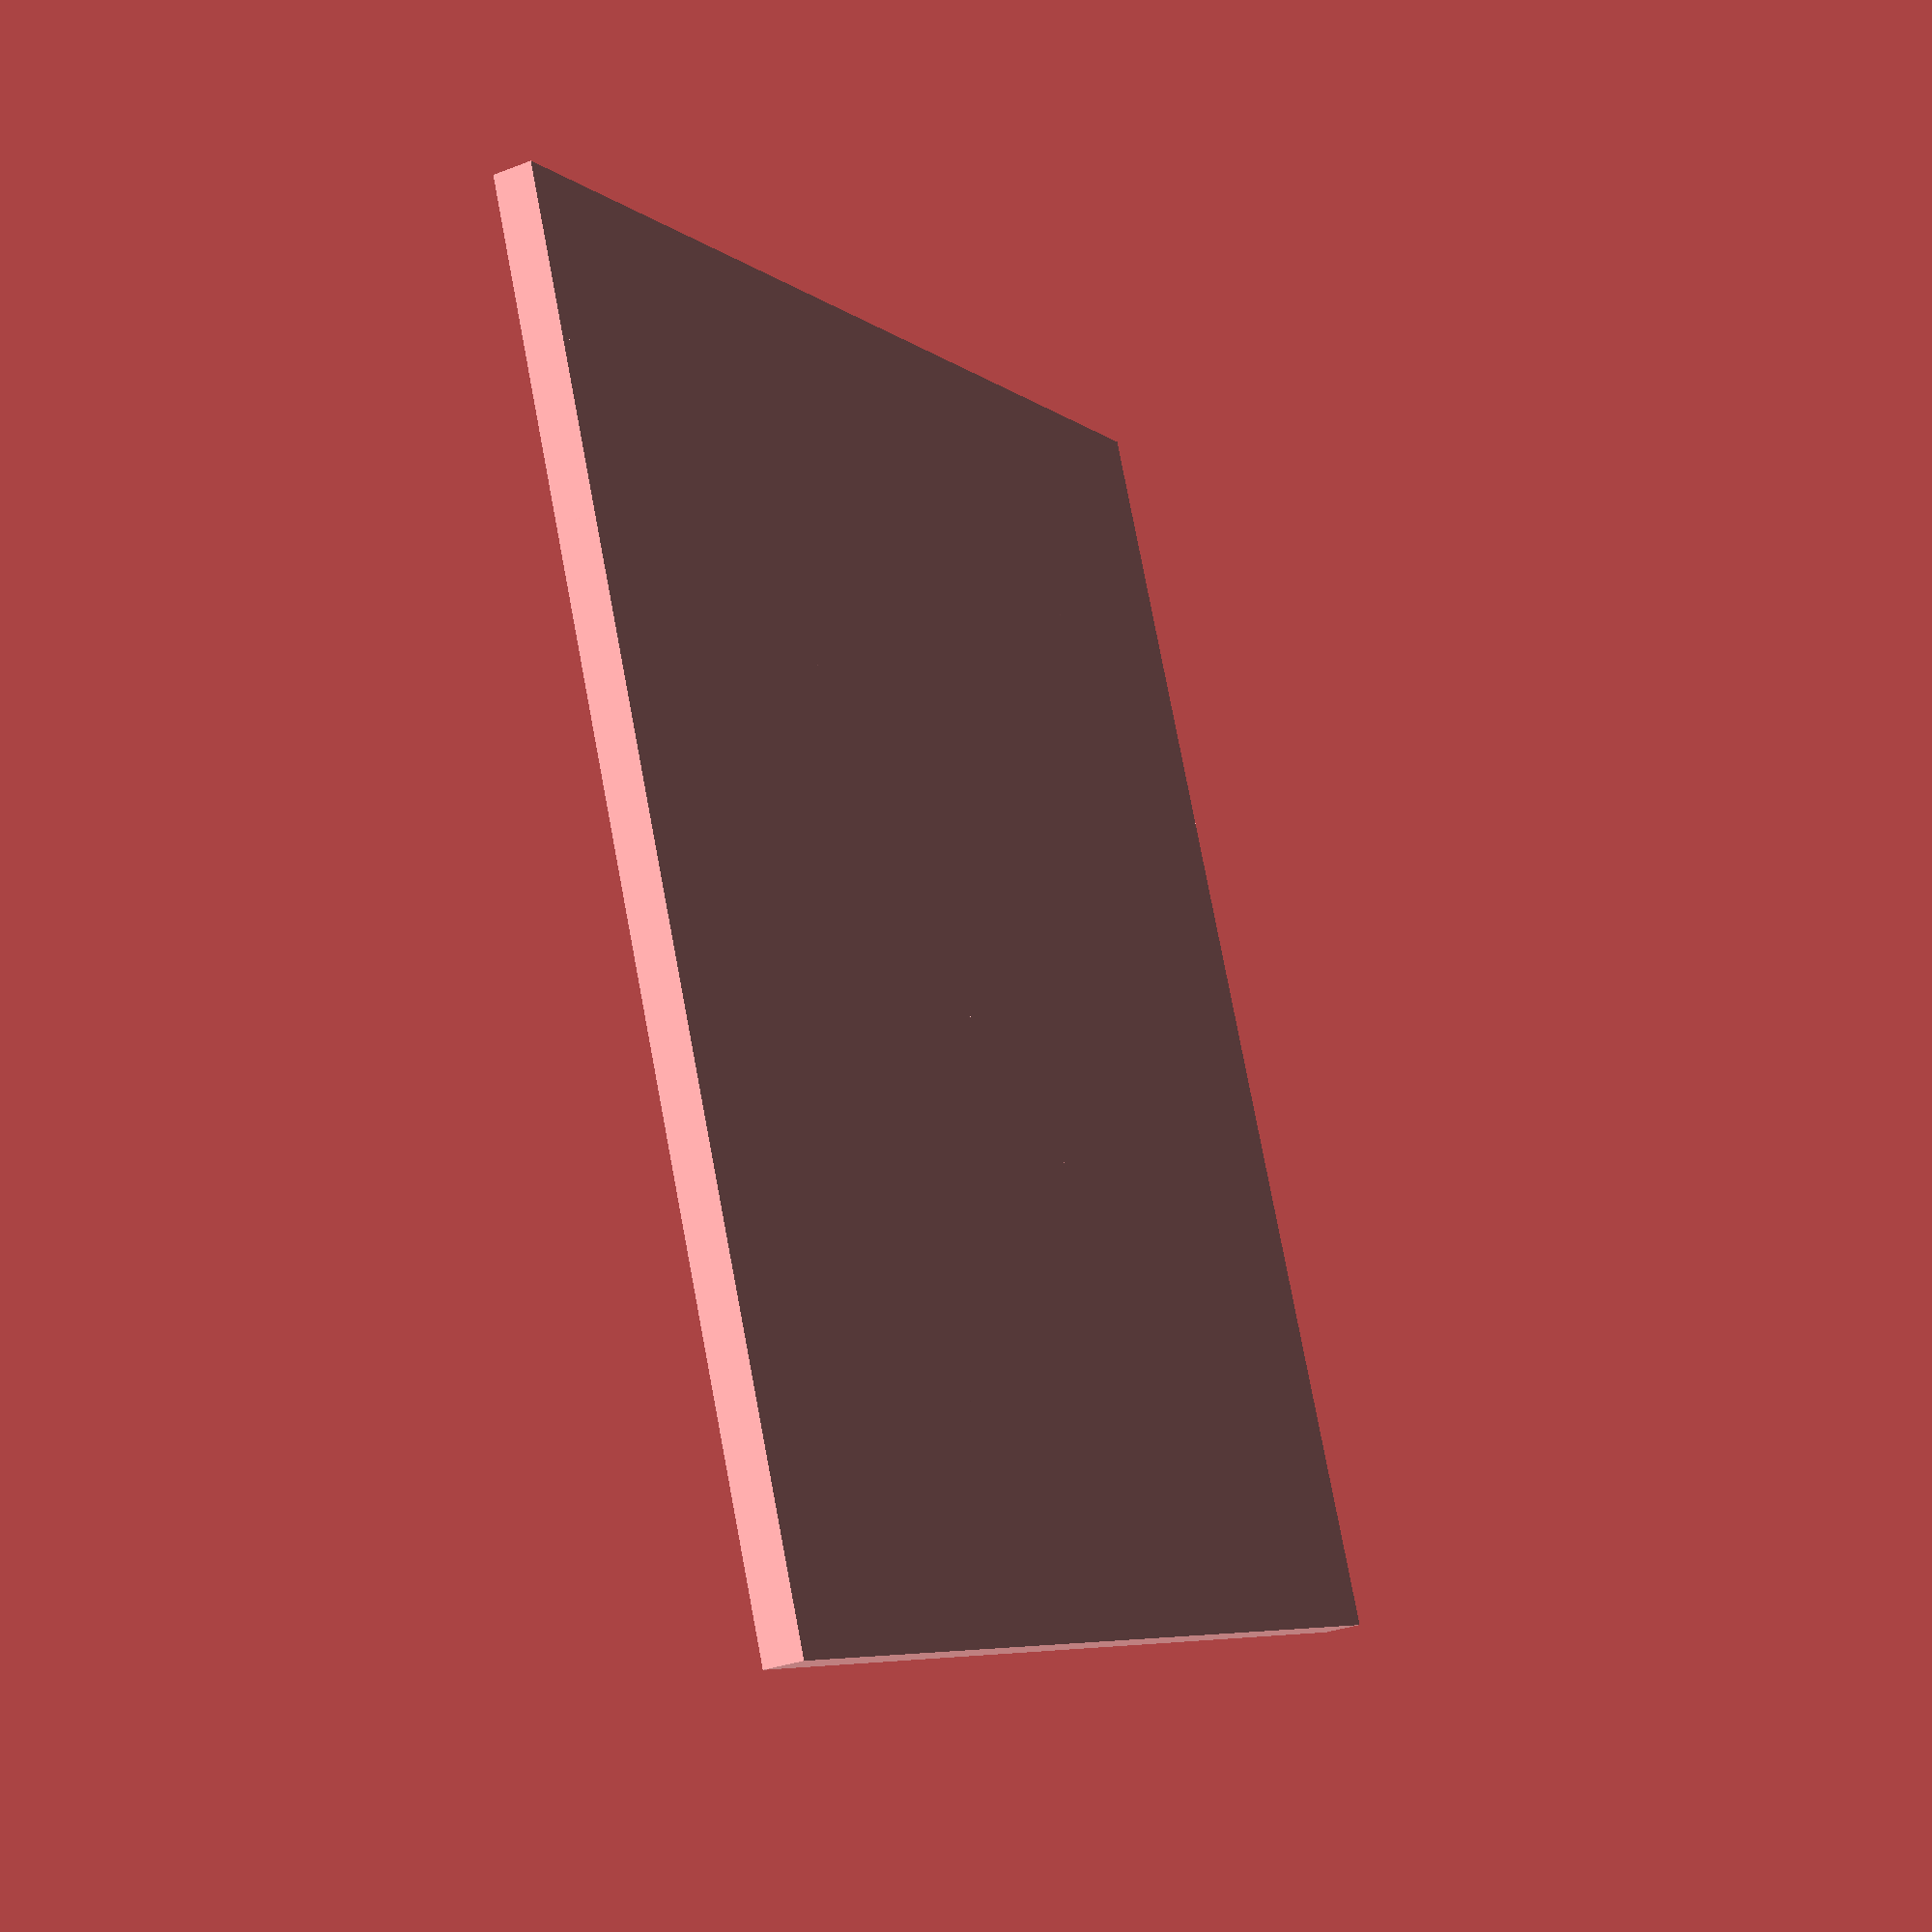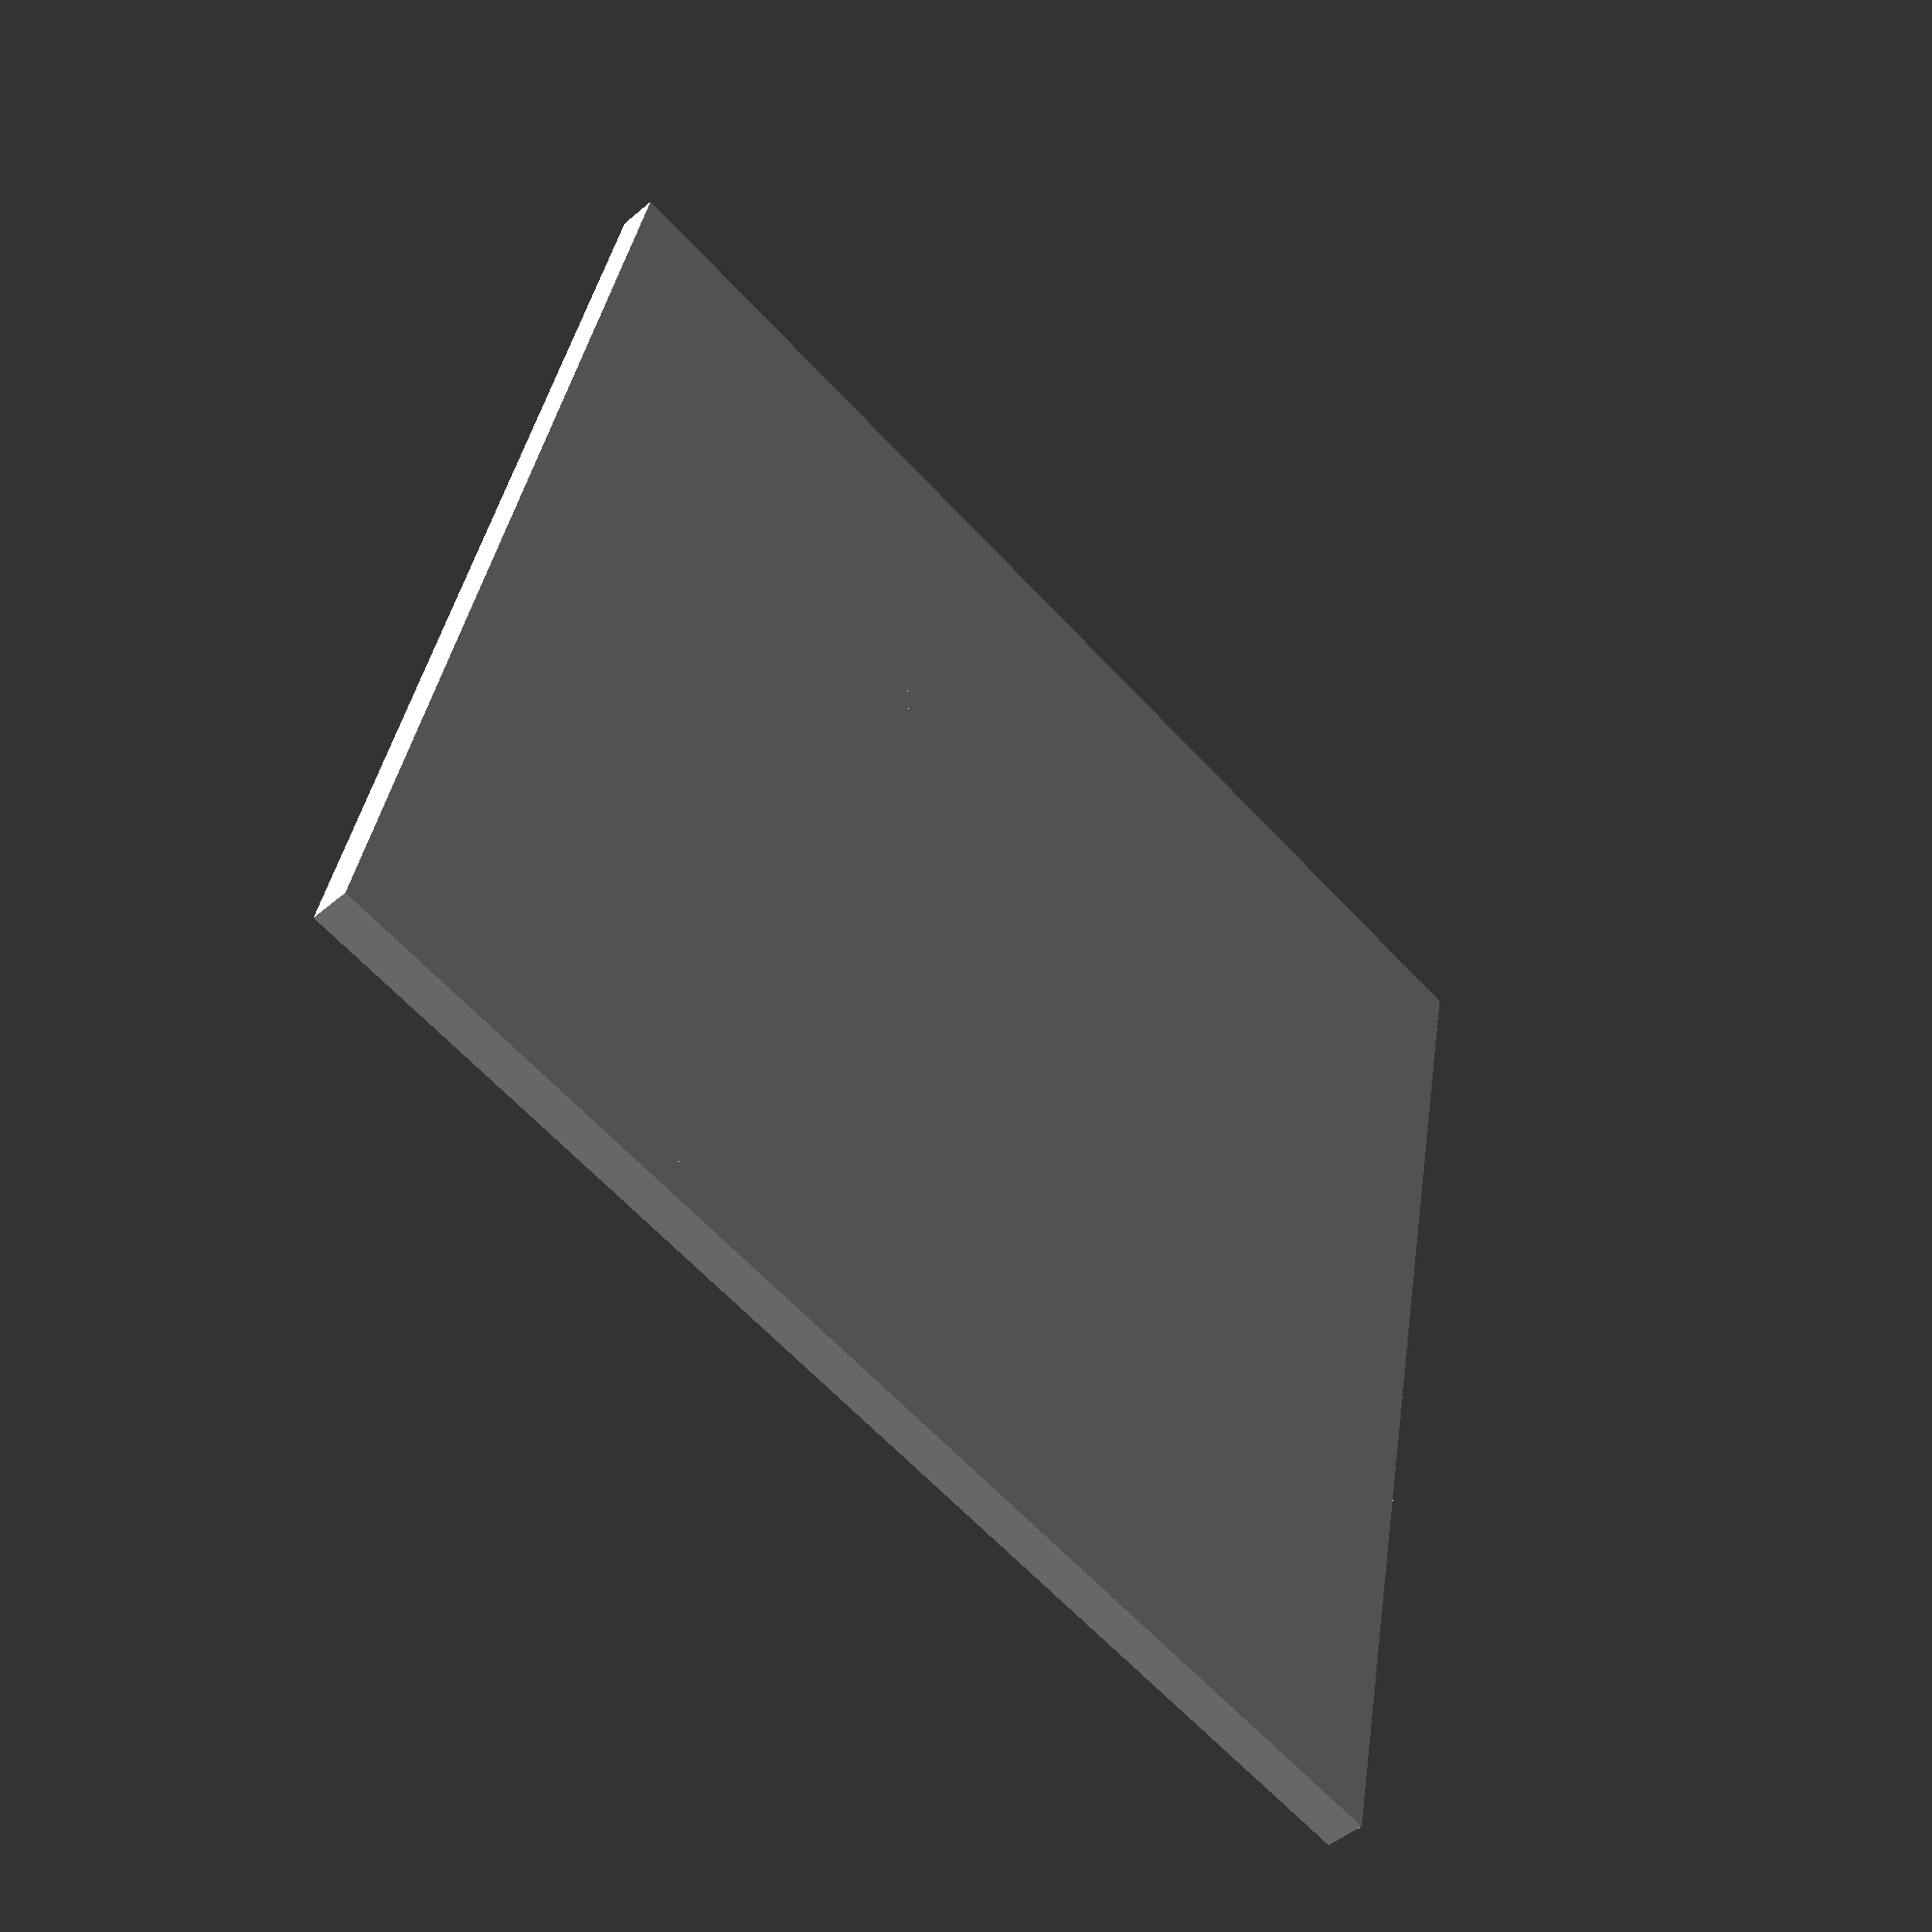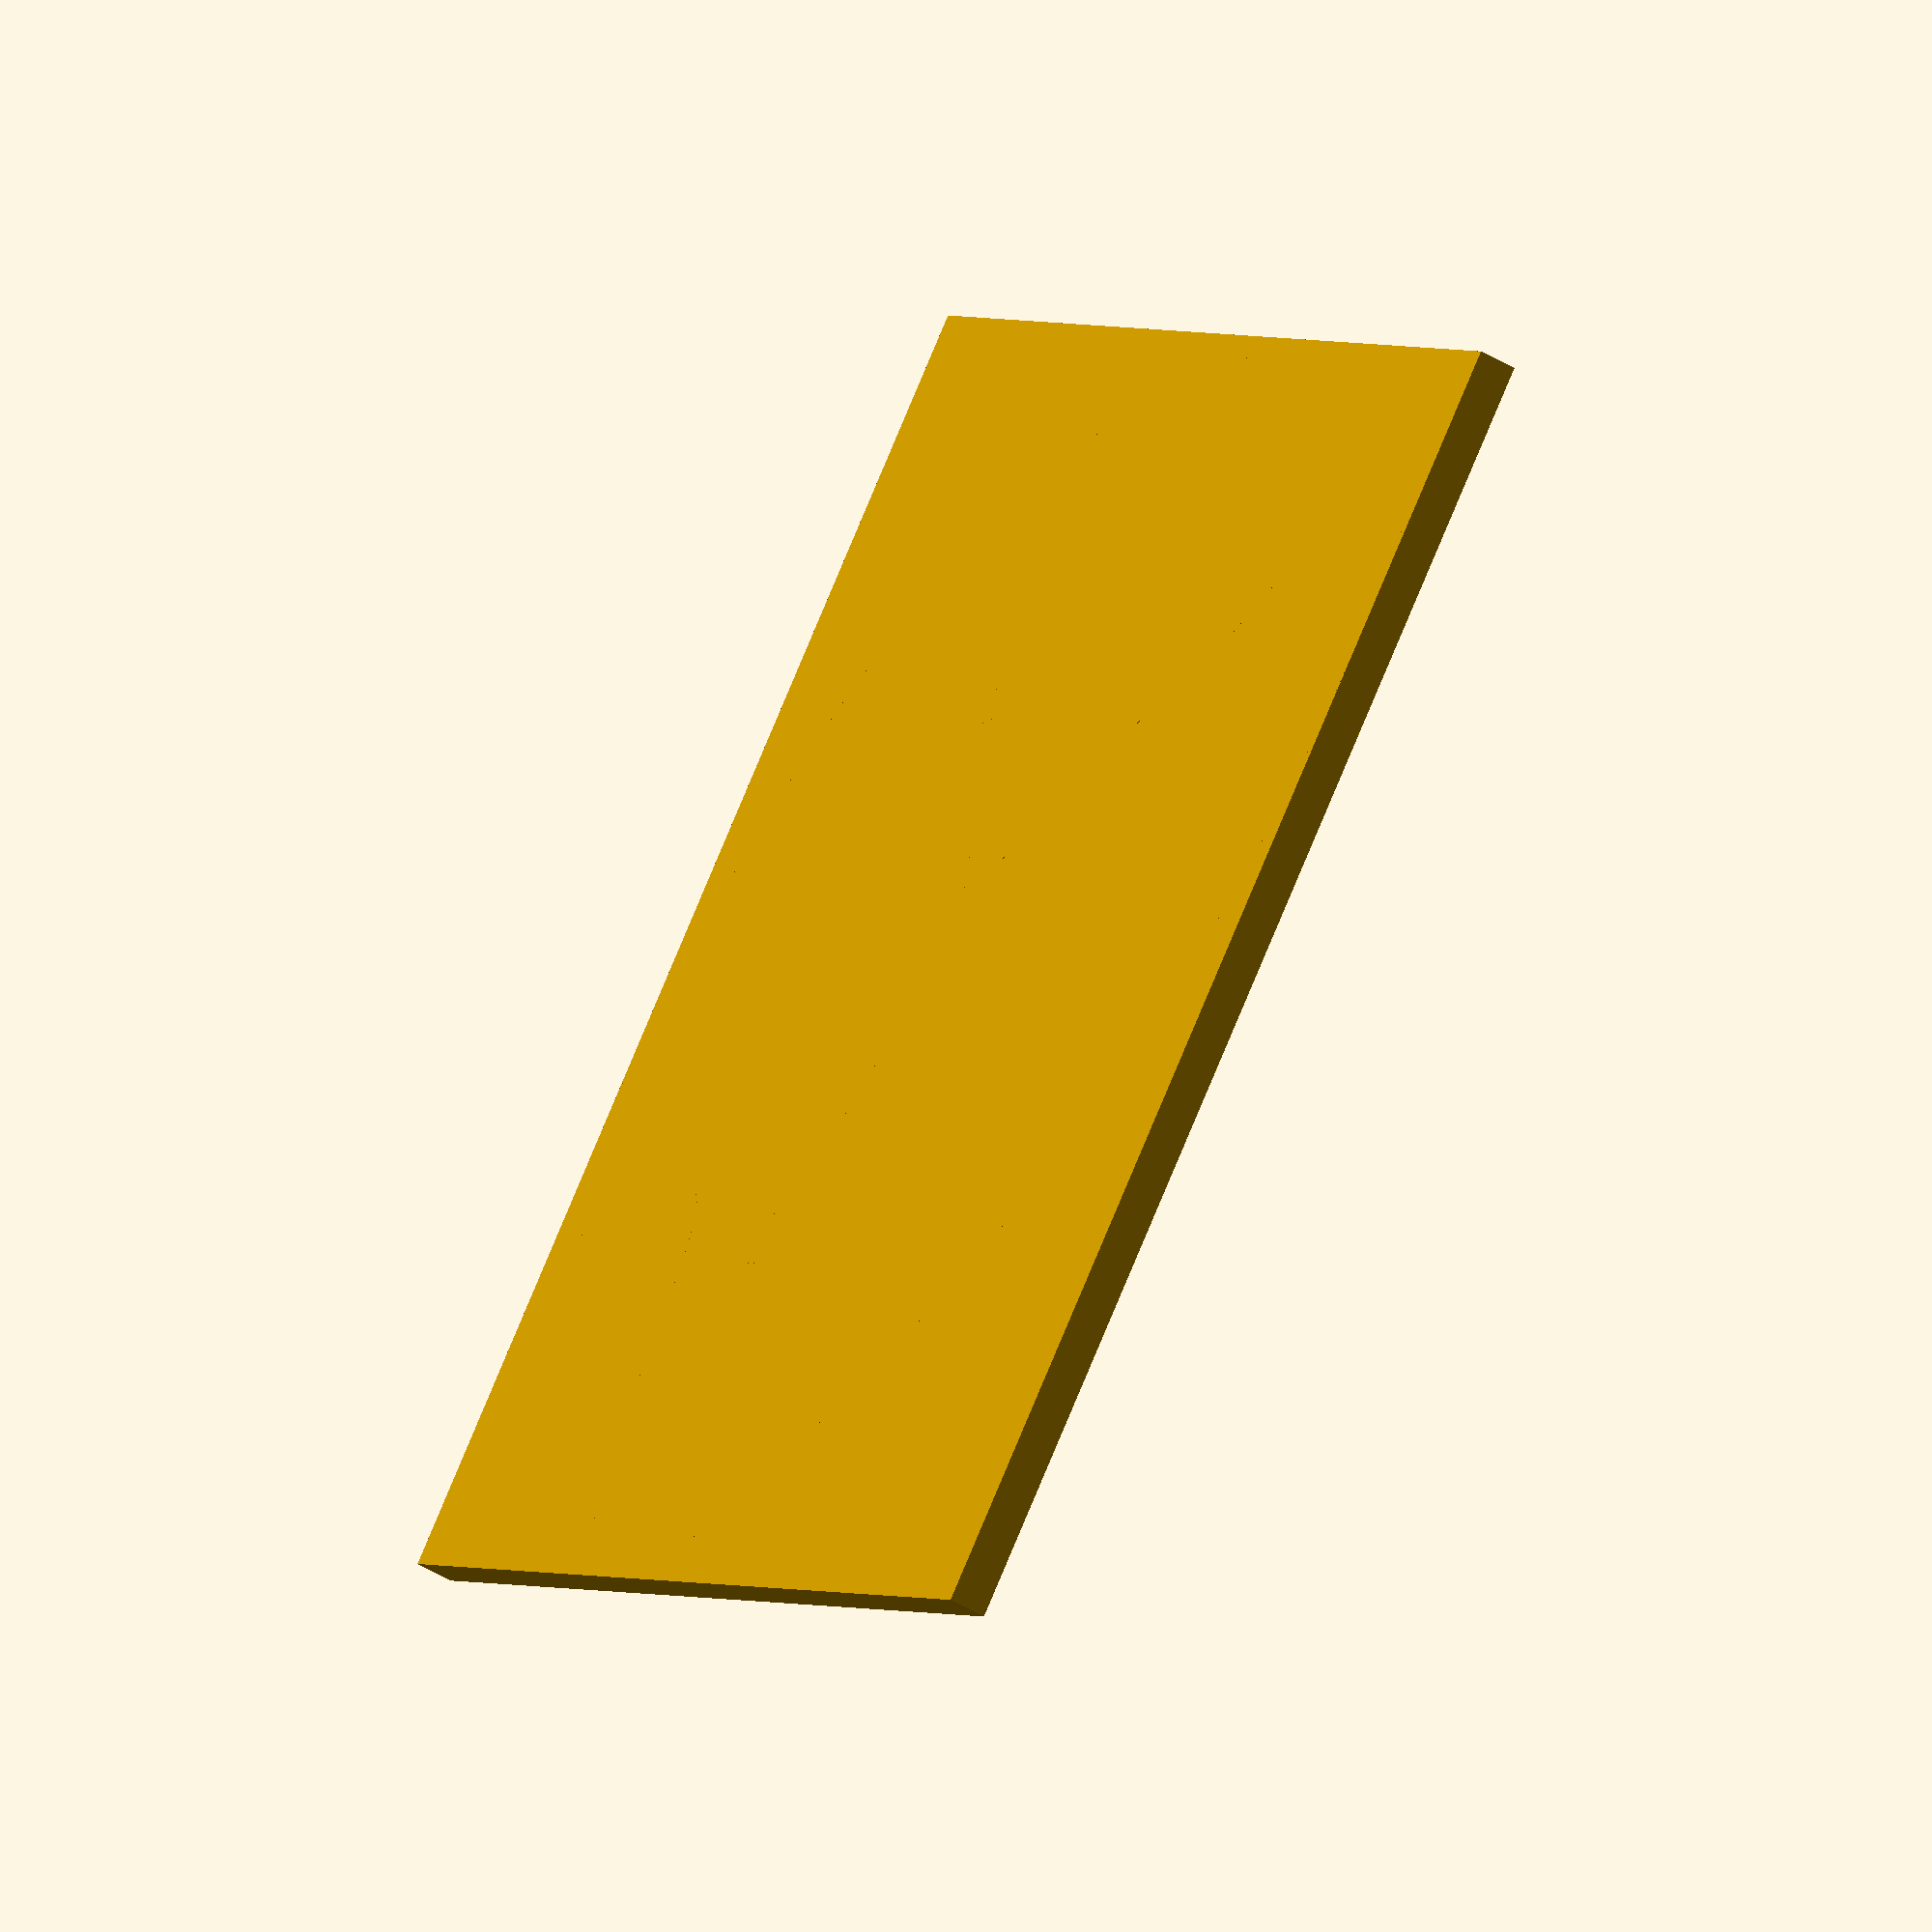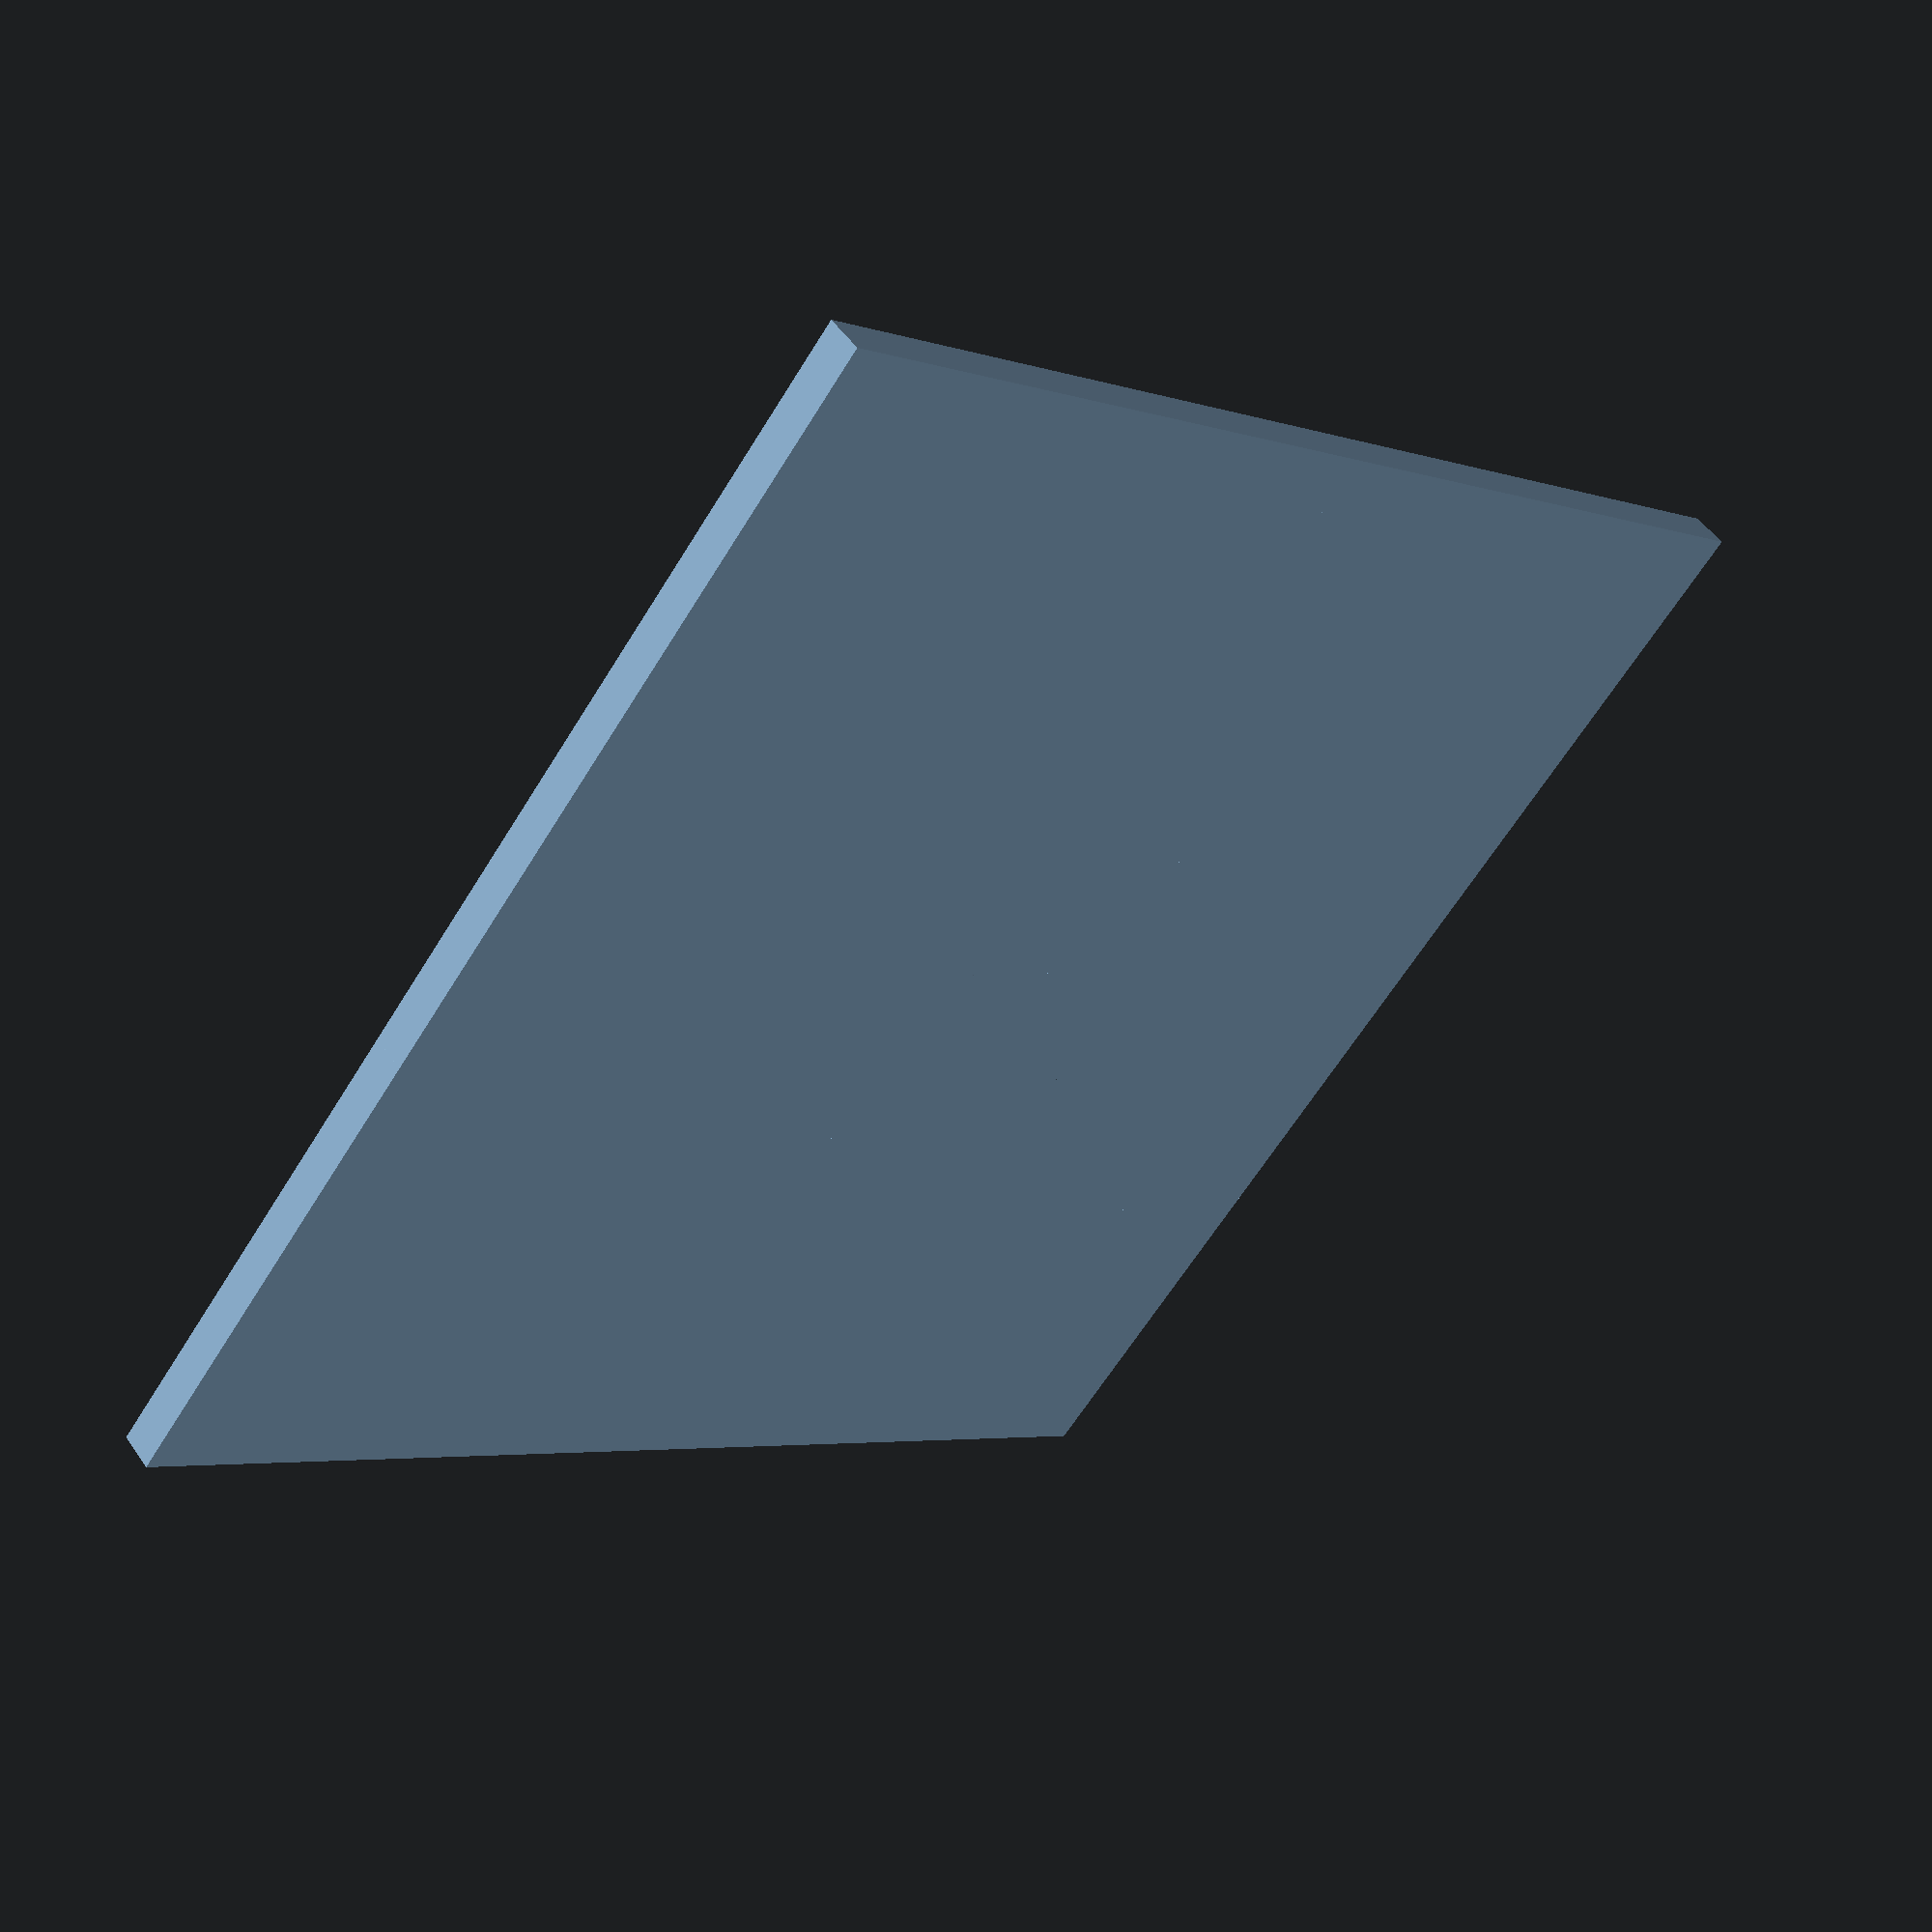
<openscad>

// Module names are of the form poly_<inkscape-path-id>().  As a result,
// you can associate a polygon in this OpenSCAD program with the corresponding
// SVG element in the Inkscape document by looking for the XML element with
// the attribute id="inkscape-path-id".

// fudge value is used to ensure that subtracted solids are a tad taller
// in the z dimension than the polygon being subtracted from.  This helps
// keep the resulting .stl file manifold.
fudge = 0.1;

module poly_path10(h)
{
  scale([25.4/90, -25.4/90, 1]) union()
  {
    linear_extrude(height=h)
      polygon([[262.130000,-21.720000],[267.555156,-37.519512],[272.291250,-53.533594],[276.342969,-69.733066],[279.715000,-86.088750],[282.412031,-102.571465],[284.438750,-119.152031],[285.799844,-135.801270],[286.500000,-152.490000],[286.500000,300.500000],[-66.700000,300.500000],[-57.173359,298.895840],[-47.871250,296.482969],[-38.786641,293.362051],[-29.912500,289.633750],[-21.241797,285.398730],[-12.767500,280.757656],[3.620000,270.660000],[22.179434,257.763945],[40.555469,244.584063],[58.695957,231.076523],[76.548750,217.197500],[94.061699,202.903164],[111.182656,188.149688],[127.859473,172.893242],[144.040000,157.090000],[162.672715,137.589746],[171.668440,127.519397],[180.431094,117.238594],[188.946189,106.749607],[197.199238,96.054707],[205.175754,85.156165],[212.861250,74.056250],[220.241238,62.757234],[227.301230,51.261387],[234.026741,39.570979],[240.403281,27.688281],[246.416365,15.615564],[252.051504,3.355098],[257.294211,-9.090847],[262.130000,-21.720000]]);
  }
}

module poly_path2(h)
{
  scale([25.4/90, -25.4/90, 1]) union()
  {
    linear_extrude(height=h)
      polygon([[-286.500000,-300.500000],[143.580000,-300.500000],[127.528145,-299.819258],[111.489531,-298.789062],[95.478340,-297.386211],[79.508750,-295.587500],[63.594941,-293.369727],[47.751094,-290.709687],[31.991387,-287.584180],[16.330000,-283.970000],[1.338965,-280.047383],[-13.527031,-275.651563],[-28.242324,-270.770586],[-42.781250,-265.392500],[-57.118145,-259.505352],[-71.227344,-253.097188],[-85.083184,-246.156055],[-98.660000,-238.670000],[-111.177598,-231.111953],[-123.386406,-223.061250],[-135.261699,-214.526797],[-146.778750,-205.517500],[-157.912832,-196.042266],[-168.639219,-186.110000],[-178.933184,-175.729609],[-188.770000,-164.910000],[-200.289082,-151.009824],[-211.058281,-136.536719],[-221.080527,-121.539316],[-230.358750,-106.066250],[-238.895879,-90.166152],[-246.694844,-73.887656],[-253.758574,-57.279395],[-260.090000,-40.390000],[-264.338281,-27.813125],[-268.216250,-15.120000],[-275.120000,10.510000],[-279.022969,27.367812],[-282.351250,44.355000],[-284.908906,61.469687],[-286.500000,78.710000],[-286.500000,-300.500000]]);
  }
}

module poly_path4(h)
{
  scale([25.4/90, -25.4/90, 1]) union()
  {
    linear_extrude(height=h)
      polygon([[143.580000,-300.500000],[179.590000,-300.500000],[201.525937,-299.477031],[223.430000,-297.888750],[245.259063,-295.548594],[266.970000,-292.270000],[271.117910,-277.033672],[274.807031,-261.678750],[278.022949,-246.218828],[280.751250,-230.667500],[282.977520,-215.038359],[284.687344,-199.345000],[285.866309,-183.601016],[286.500000,-167.820000],[286.500000,-152.490000],[285.799844,-135.801270],[284.438750,-119.152031],[282.412031,-102.571465],[279.715000,-86.088750],[276.342969,-69.733066],[272.291250,-53.533594],[267.555156,-37.519512],[262.130000,-21.720000],[257.294211,-9.090847],[252.051504,3.355098],[246.416365,15.615564],[240.403281,27.688281],[234.026741,39.570979],[227.301230,51.261387],[220.241238,62.757234],[212.861250,74.056250],[205.175754,85.156165],[197.199238,96.054707],[188.946189,106.749607],[180.431094,117.238594],[171.668440,127.519397],[162.672715,137.589746],[144.040000,157.090000],[127.859473,172.893242],[111.182656,188.149688],[94.061699,202.903164],[76.548750,217.197500],[58.695957,231.076523],[40.555469,244.584063],[22.179434,257.763945],[3.620000,270.660000],[-12.767500,280.757656],[-21.241797,285.398730],[-29.912500,289.633750],[-38.786641,293.362051],[-47.871250,296.482969],[-57.173359,298.895840],[-66.700000,300.500000],[-81.610000,300.500000],[-86.822129,299.676270],[-91.906406,298.310781],[-96.818418,296.430840],[-101.513750,294.063750],[-105.947988,291.236816],[-110.076719,287.977344],[-113.855527,284.312637],[-117.240000,280.270000],[-121.637676,273.841543],[-125.344531,267.047344],[-128.418809,259.949160],[-130.918750,252.608750],[-132.902598,245.087871],[-134.428594,237.448281],[-135.554980,229.751738],[-136.340000,222.060000],[-139.910000,183.266250],[-142.218125,163.932656],[-143.734297,154.317363],[-145.580000,144.750000],[-147.421562,137.942656],[-149.737500,131.181250],[-151.235664,127.977441],[-153.047188,124.976719],[-155.236992,122.242949],[-157.870000,119.840000],[-159.619414,118.767715],[-161.472188,118.111094],[-163.397617,117.817988],[-165.365000,117.836250],[-169.302813,118.598281],[-173.040000,119.980000],[-200.825000,131.883750],[-214.943438,137.227656],[-222.146914,139.479785],[-229.480000,141.350000],[-237.195938,142.770469],[-245.030000,143.451250],[-248.949727,143.424902],[-252.849063,143.106406],[-256.711367,142.460020],[-260.520000,141.450000],[-265.850000,139.161094],[-270.670000,135.941250],[-274.830000,131.905781],[-278.180000,127.170000],[-280.171562,123.483711],[-281.814375,119.656563],[-283.146875,115.713633],[-284.207500,111.680000],[-285.666875,103.440938],[-286.500000,95.140000],[-286.500000,78.710000],[-284.908906,61.469687],[-282.351250,44.355000],[-279.022969,27.367812],[-275.120000,10.510000],[-268.216250,-15.120000],[-264.338281,-27.813125],[-260.090000,-40.390000],[-253.758574,-57.279395],[-246.694844,-73.887656],[-238.895879,-90.166152],[-230.358750,-106.066250],[-221.080527,-121.539316],[-211.058281,-136.536719],[-200.289082,-151.009824],[-188.770000,-164.910000],[-178.933184,-175.729609],[-168.639219,-186.110000],[-157.912832,-196.042266],[-146.778750,-205.517500],[-135.261699,-214.526797],[-123.386406,-223.061250],[-111.177598,-231.111953],[-98.660000,-238.670000],[-85.083184,-246.156055],[-71.227344,-253.097188],[-57.118145,-259.505352],[-42.781250,-265.392500],[-28.242324,-270.770586],[-13.527031,-275.651563],[1.338965,-280.047383],[16.330000,-283.970000],[31.991387,-287.584180],[47.751094,-290.709687],[63.594941,-293.369727],[79.508750,-295.587500],[95.478340,-297.386211],[111.489531,-298.789062],[127.528145,-299.819258],[143.580000,-300.500000]]);
  }
}

module poly_path12(h)
{
  scale([25.4/90, -25.4/90, 1]) union()
  {
    linear_extrude(height=h)
      polygon([[-286.500000,95.140000],[-285.666875,103.440938],[-284.207500,111.680000],[-283.146875,115.713633],[-281.814375,119.656563],[-280.171562,123.483711],[-278.180000,127.170000],[-274.830000,131.905781],[-270.670000,135.941250],[-265.850000,139.161094],[-260.520000,141.450000],[-256.711367,142.460020],[-252.849063,143.106406],[-248.949727,143.424902],[-245.030000,143.451250],[-237.195938,142.770469],[-229.480000,141.350000],[-222.146914,139.479785],[-214.943438,137.227656],[-200.825000,131.883750],[-173.040000,119.980000],[-169.302813,118.598281],[-165.365000,117.836250],[-163.397617,117.817988],[-161.472188,118.111094],[-159.619414,118.767715],[-157.870000,119.840000],[-155.236992,122.242949],[-153.047188,124.976719],[-151.235664,127.977441],[-149.737500,131.181250],[-147.421562,137.942656],[-145.580000,144.750000],[-143.734297,154.317363],[-142.218125,163.932656],[-139.910000,183.266250],[-136.340000,222.060000],[-135.554980,229.751738],[-134.428594,237.448281],[-132.902598,245.087871],[-130.918750,252.608750],[-128.418809,259.949160],[-125.344531,267.047344],[-121.637676,273.841543],[-117.240000,280.270000],[-113.855527,284.312637],[-110.076719,287.977344],[-105.947988,291.236816],[-101.513750,294.063750],[-96.818418,296.430840],[-91.906406,298.310781],[-86.822129,299.676270],[-81.610000,300.500000],[-286.500000,300.500000],[-286.500000,95.140000]]);
  }
}

module poly_path8(h)
{
  scale([25.4/90, -25.4/90, 1]) union()
  {
    linear_extrude(height=h)
      polygon([[-12.040000,-27.810000],[173.010000,-183.470000],[167.416719,-177.210313],[161.631250,-171.117500],[150.020000,-158.960000],[-1.860000,0.520000],[93.800000,95.190000],[98.332500,99.702500],[102.730000,104.350000],[-17.240000,21.700000],[-49.638750,102.315000],[-82.180000,182.870000],[-43.100000,9.430000],[-197.420000,51.420000],[-120.655000,17.790000],[-43.800000,-15.660000],[-76.190000,-137.750000],[-44.066250,-82.810000],[-12.040000,-27.810000]]);
  }
}

module poly_path6(h)
{
  scale([25.4/90, -25.4/90, 1]) union()
  {
    linear_extrude(height=h)
      polygon([[179.590000,-300.500000],[286.500000,-300.500000],[286.500000,-167.820000],[285.866309,-183.601016],[284.687344,-199.345000],[282.977520,-215.038359],[280.751250,-230.667500],[278.022949,-246.218828],[274.807031,-261.678750],[271.117910,-277.033672],[266.970000,-292.270000],[245.259063,-295.548594],[223.430000,-297.888750],[201.525937,-299.477031],[179.590000,-300.500000]]);
  }
}

poly_path10(5);
poly_path2(5);
poly_path4(5);
poly_path12(5);
poly_path8(5);
poly_path6(5);

</openscad>
<views>
elev=32.3 azim=23.3 roll=118.2 proj=p view=wireframe
elev=228.1 azim=191.1 roll=226.3 proj=p view=wireframe
elev=47.2 azim=43.5 roll=55.8 proj=o view=solid
elev=128.5 azim=51.1 roll=33.8 proj=p view=solid
</views>
